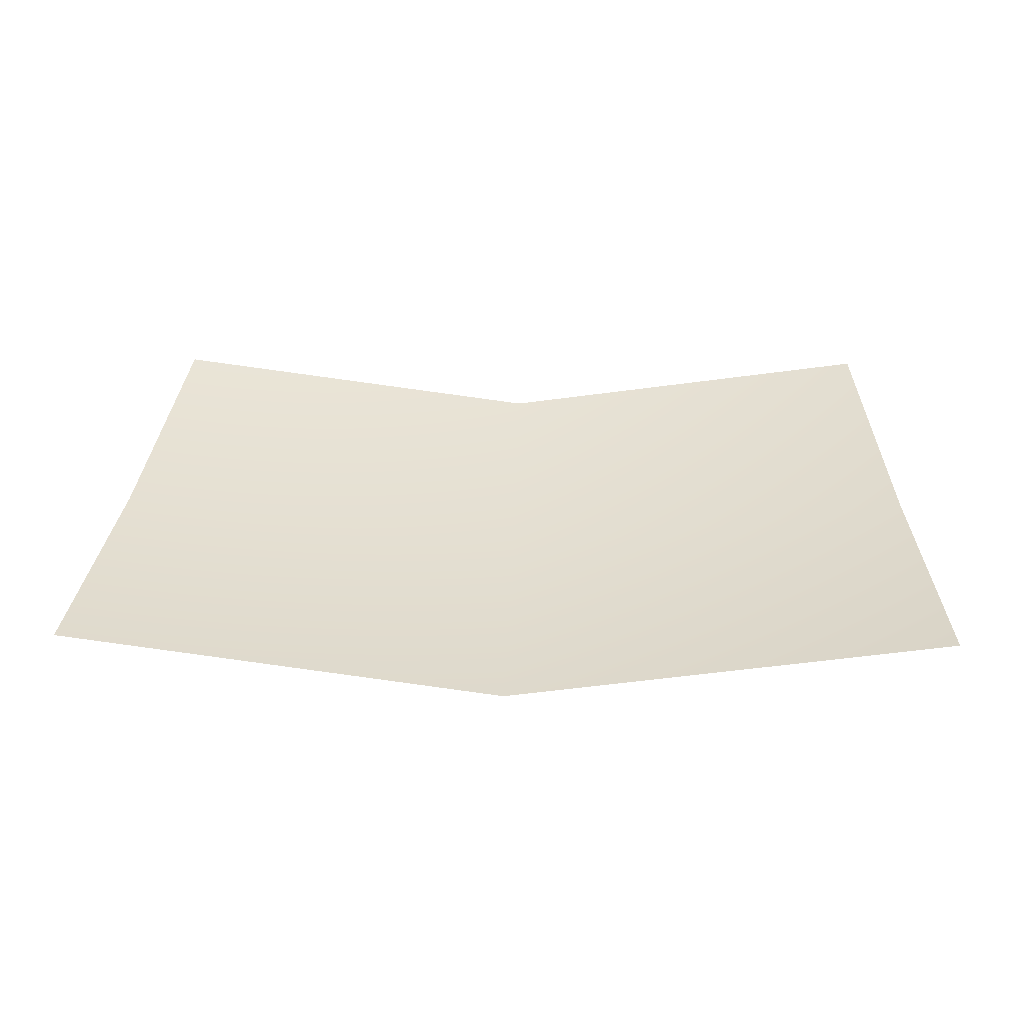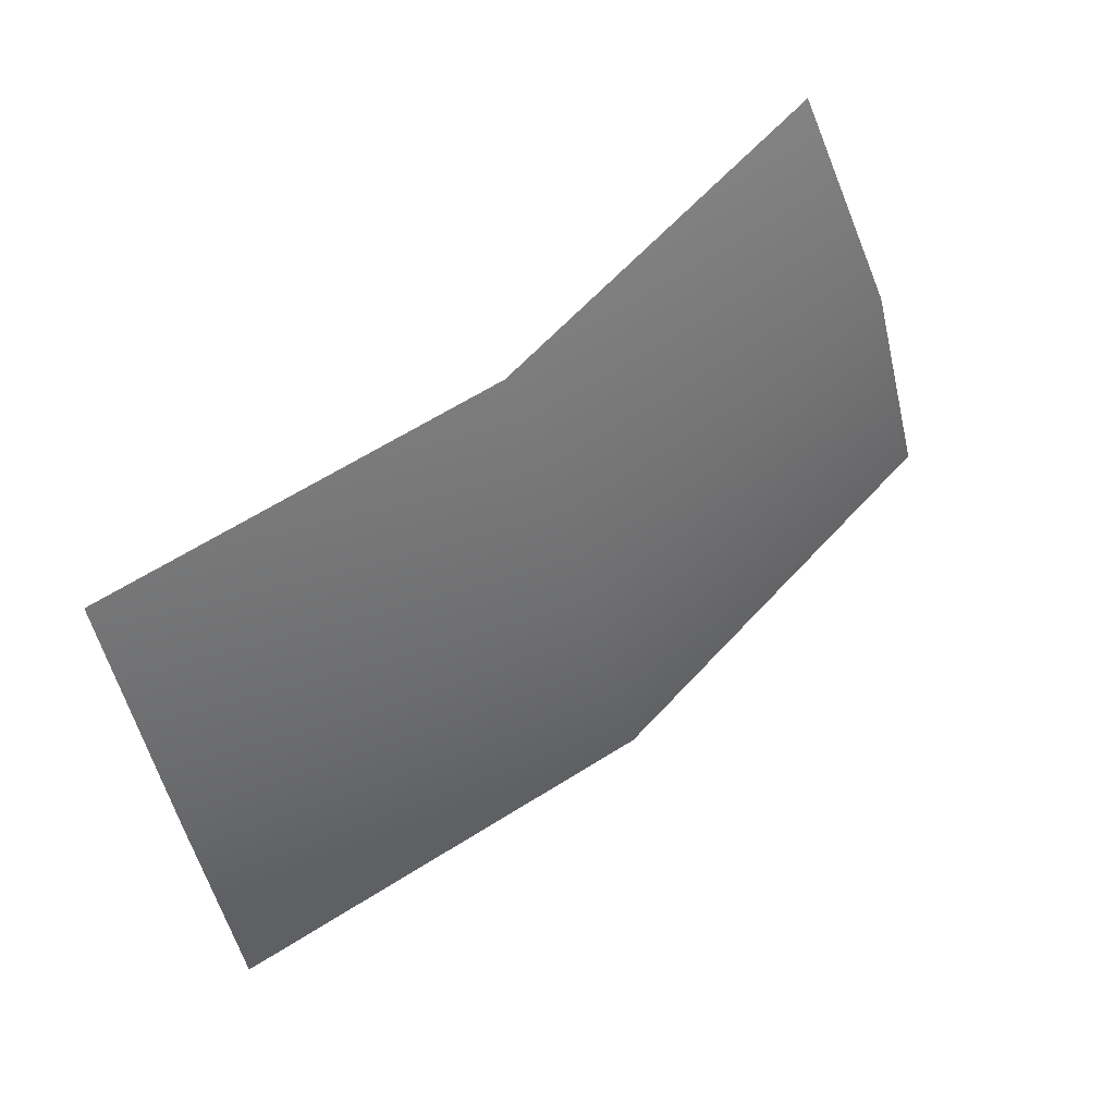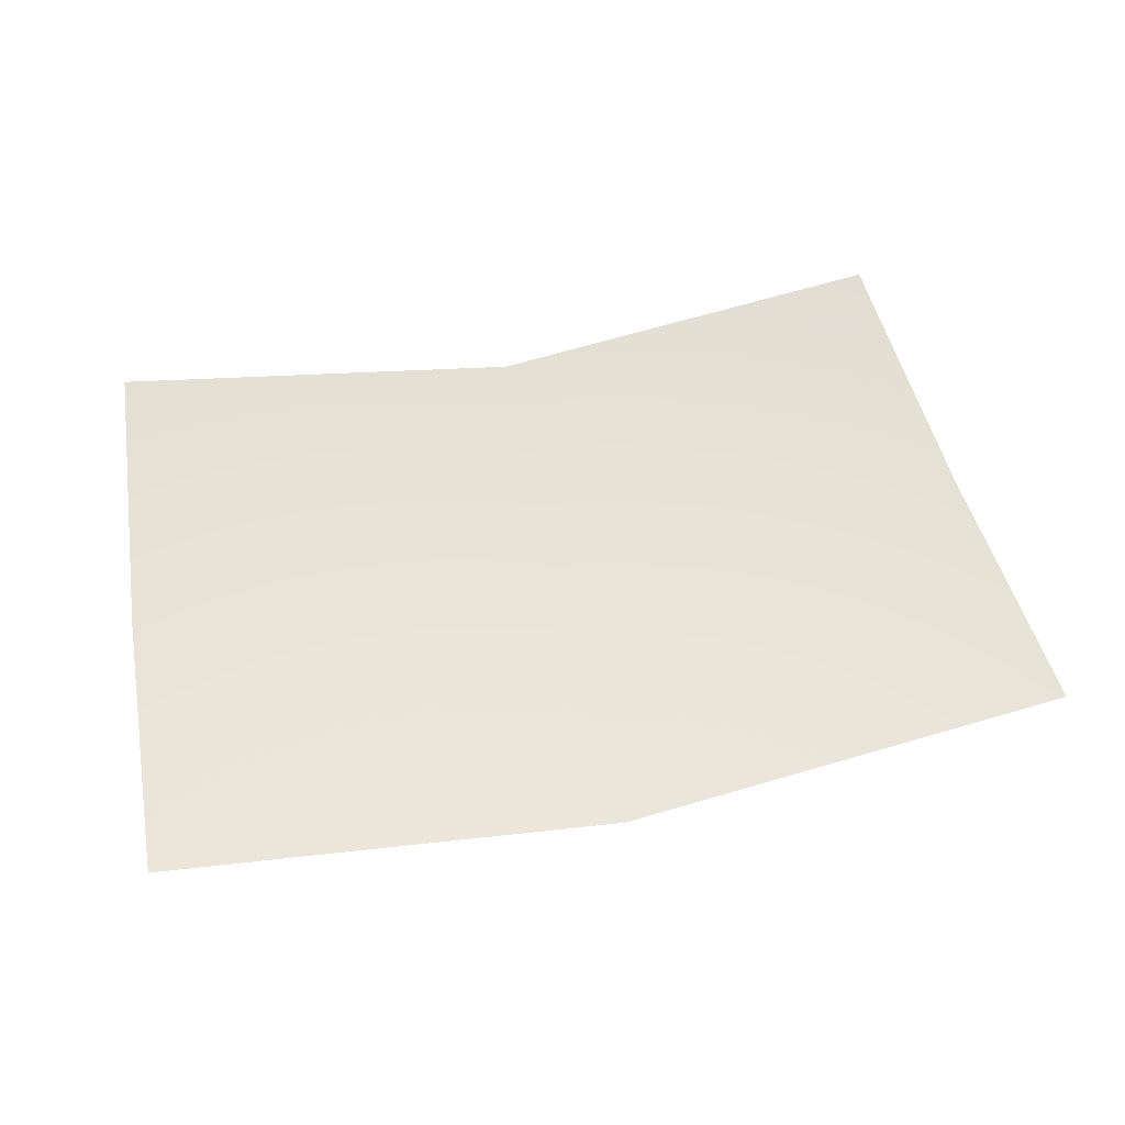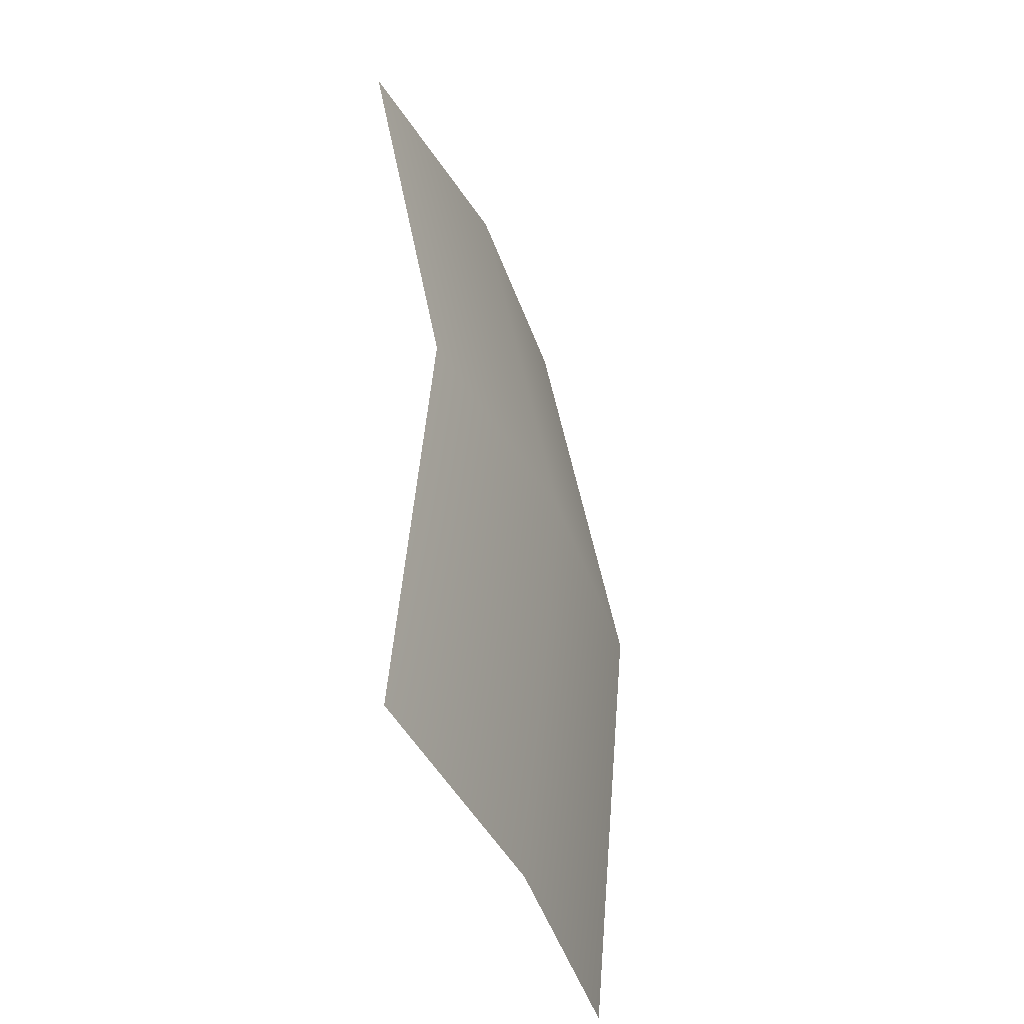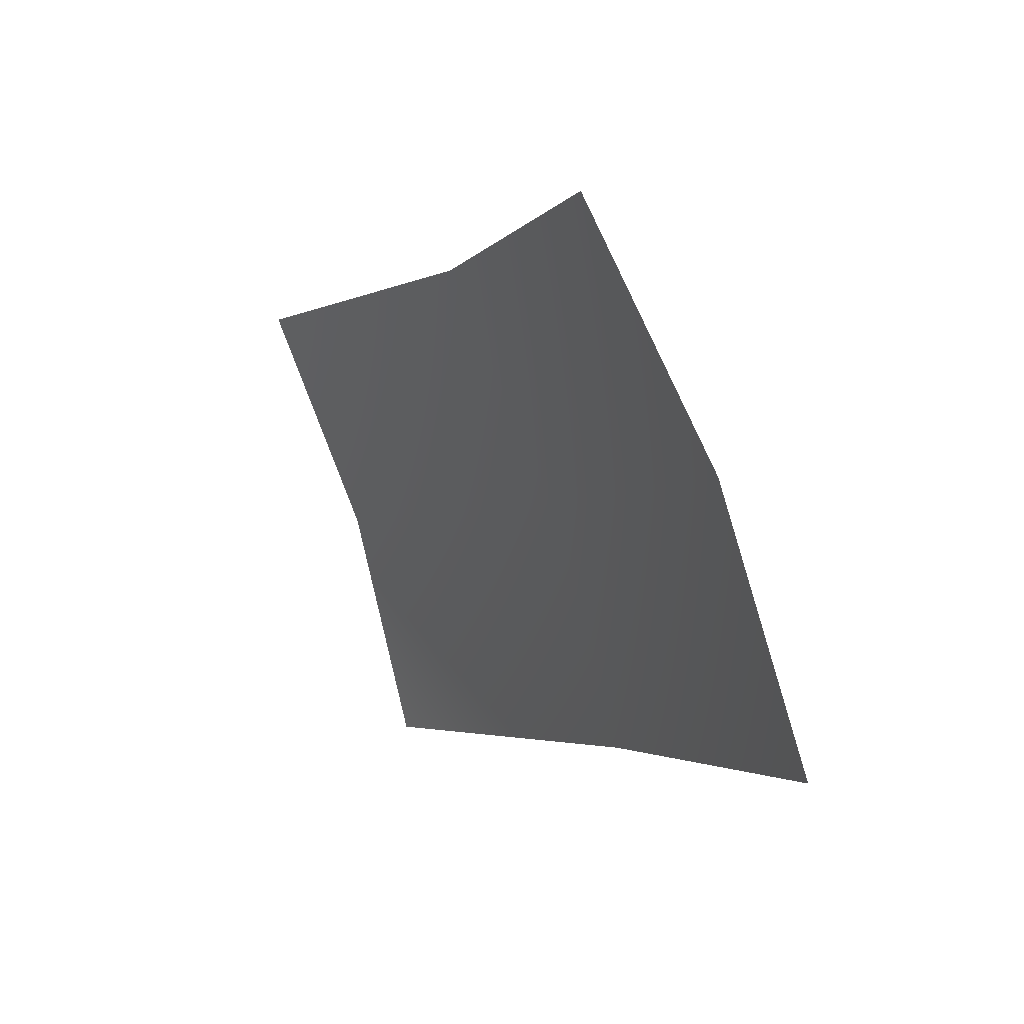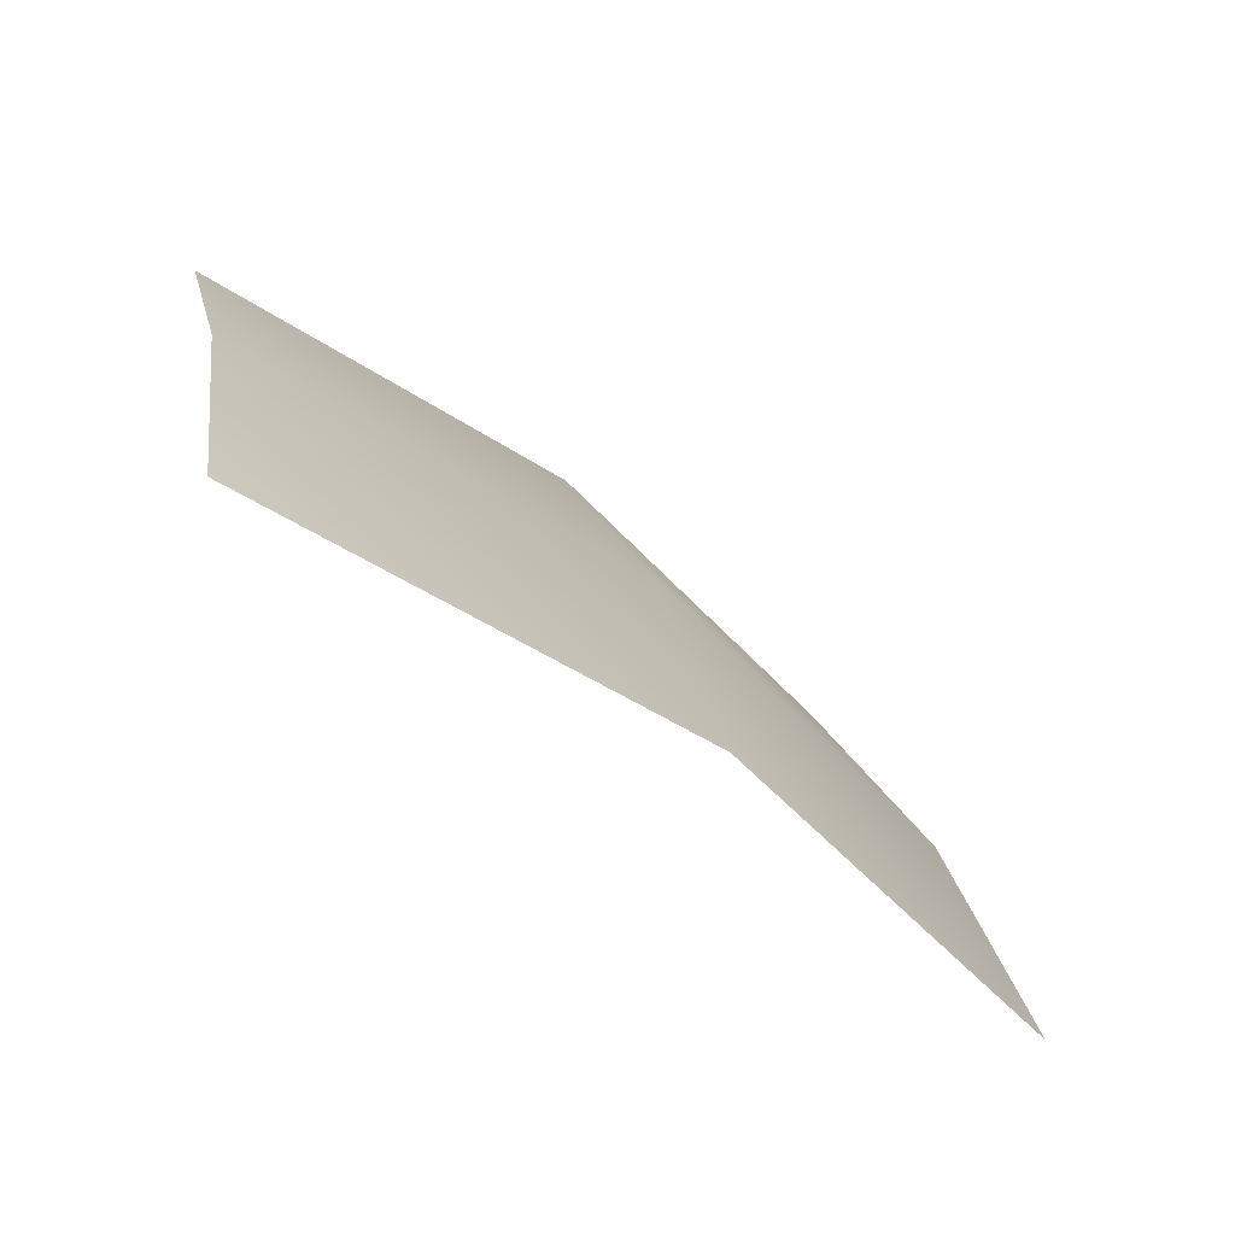
<metadata>
{"format":"obj","ext":"obj","renderer":"f3d","projection":"perspective","resolution":1024,"background":"white","views":[{"elev":15.4,"azim":2.0,"up":"+Z"},{"elev":65.2,"azim":140.4,"up":"+Y"},{"elev":41.4,"azim":-14.4,"up":"+Z"},{"elev":50.6,"azim":87.2,"up":"+Y"},{"elev":-2.9,"azim":65.0,"up":"+Y"},{"elev":-47.3,"azim":136.0,"up":"+Y"}]}
</metadata>
<code>
o Hamal_Habitation_1_Flag
v -0.1426 0.4595 -0.5344
v 5.099e-19 0.4596 -0.5532
v 0.1426 0.4595 -0.5344
v -0.1534 0.3747 -0.5748
v -1.887e-19 0.3747 -0.595
v 0.1534 0.3747 -0.5748
v -0.1604 0.2833 -0.6012
v -3.743e-19 0.2833 -0.6223
v 0.1604 0.2833 -0.6012
g Hamal_Habitation_1_Flag_Hamal_Habitation_1_Flag_auv
f 2 5 4 1
f 3 6 5 2
f 5 8 7 4
f 6 9 8 5

</code>
